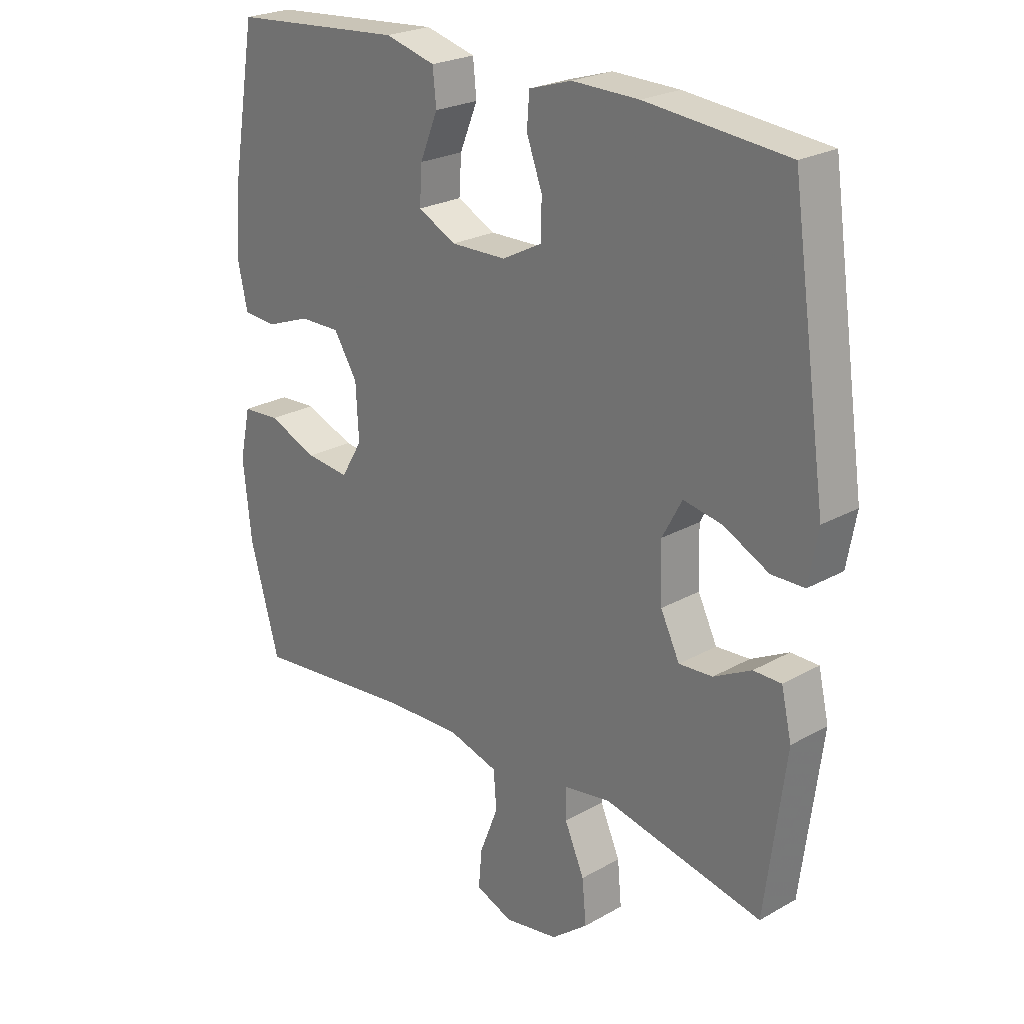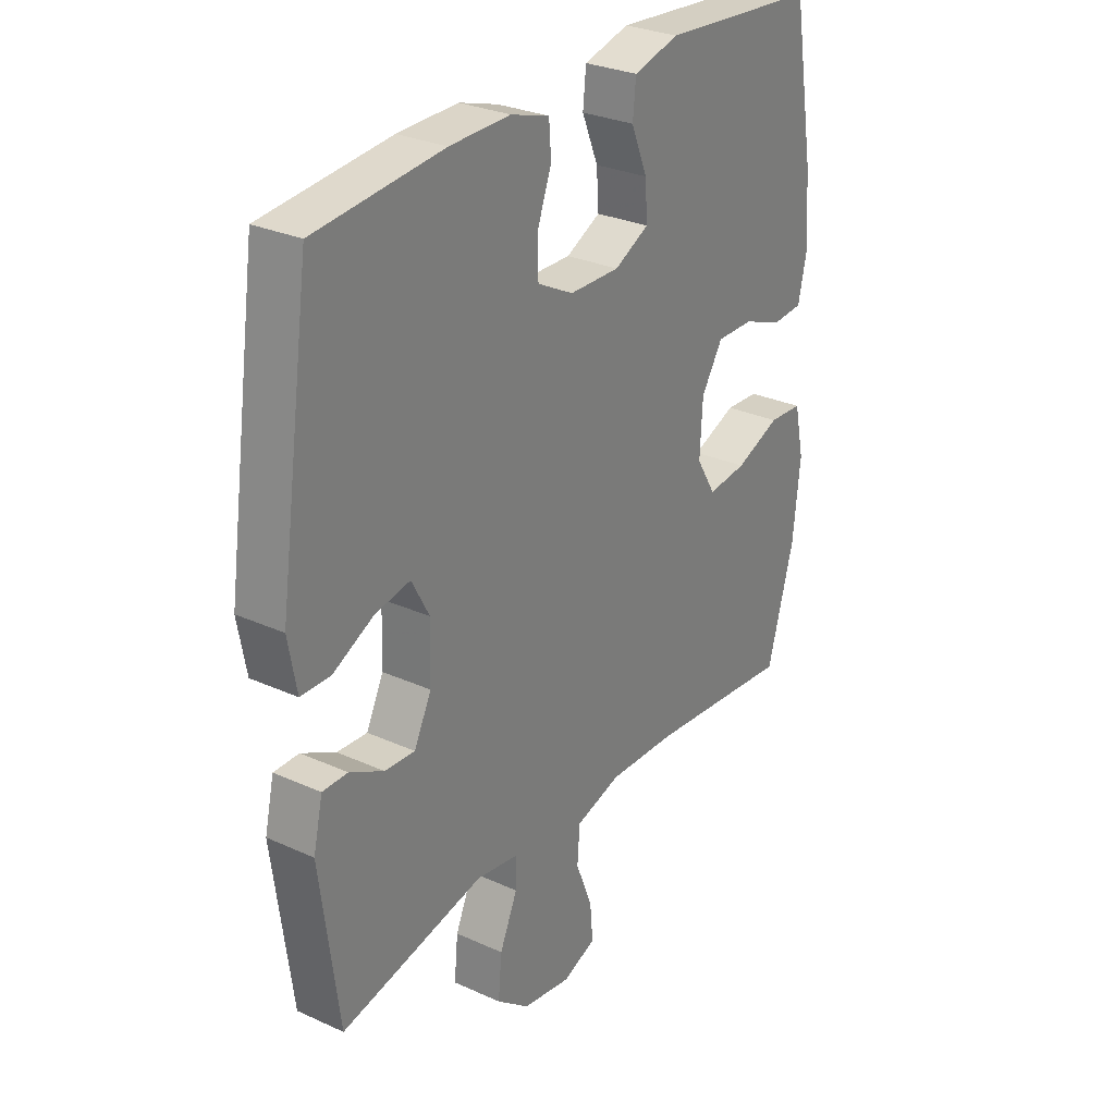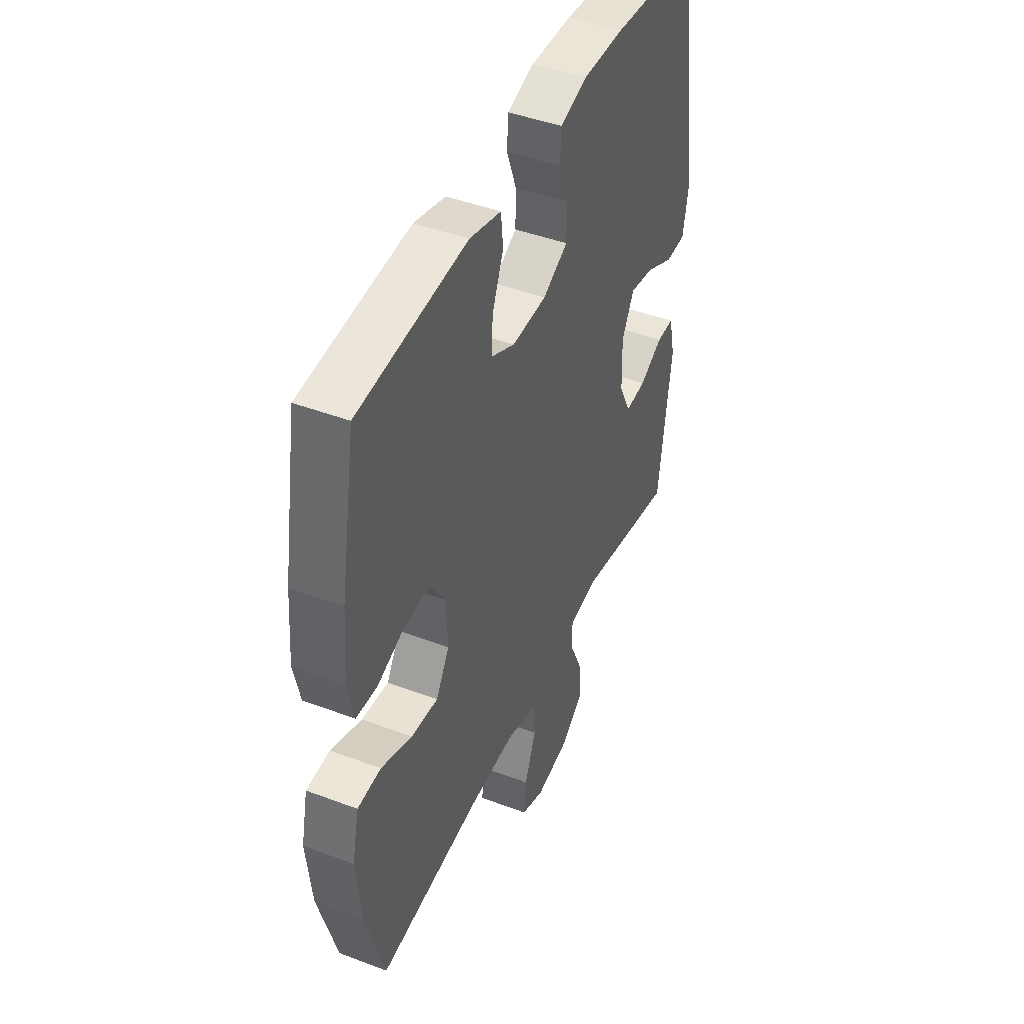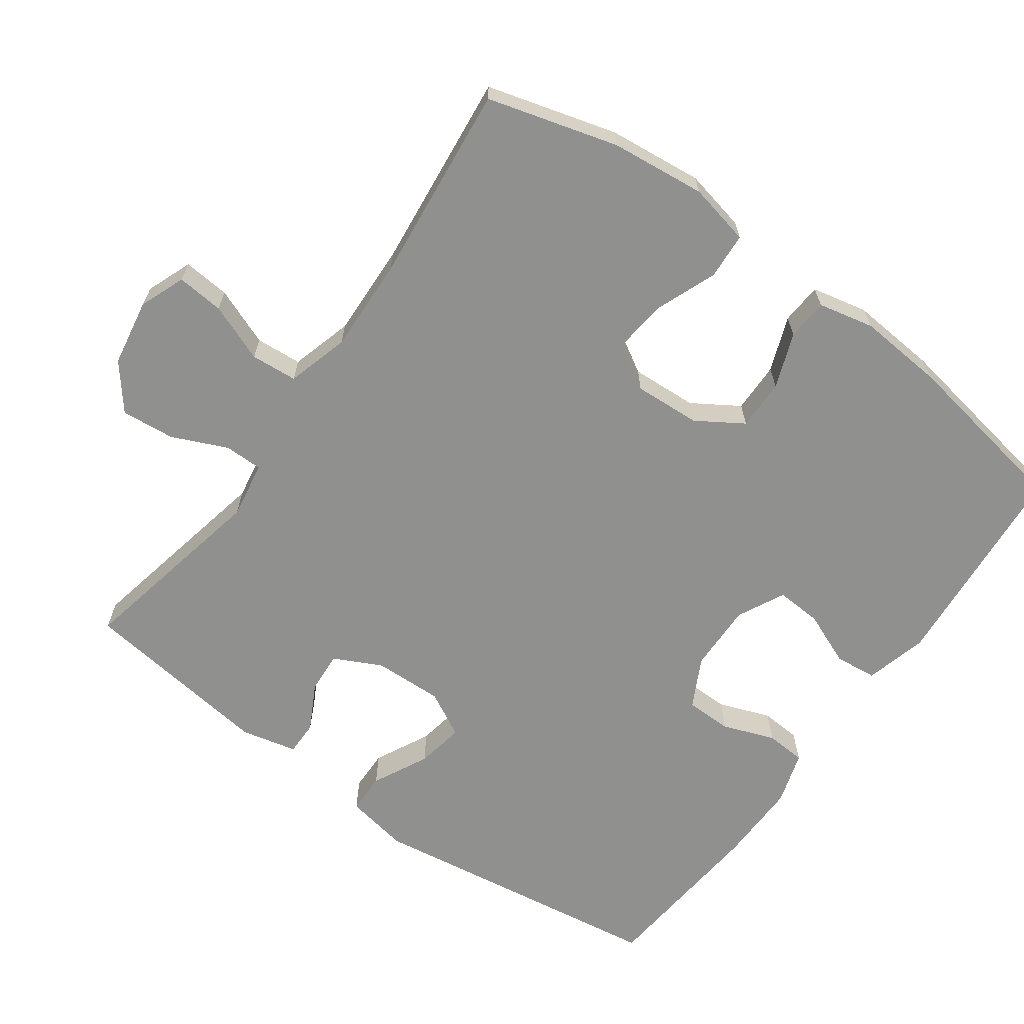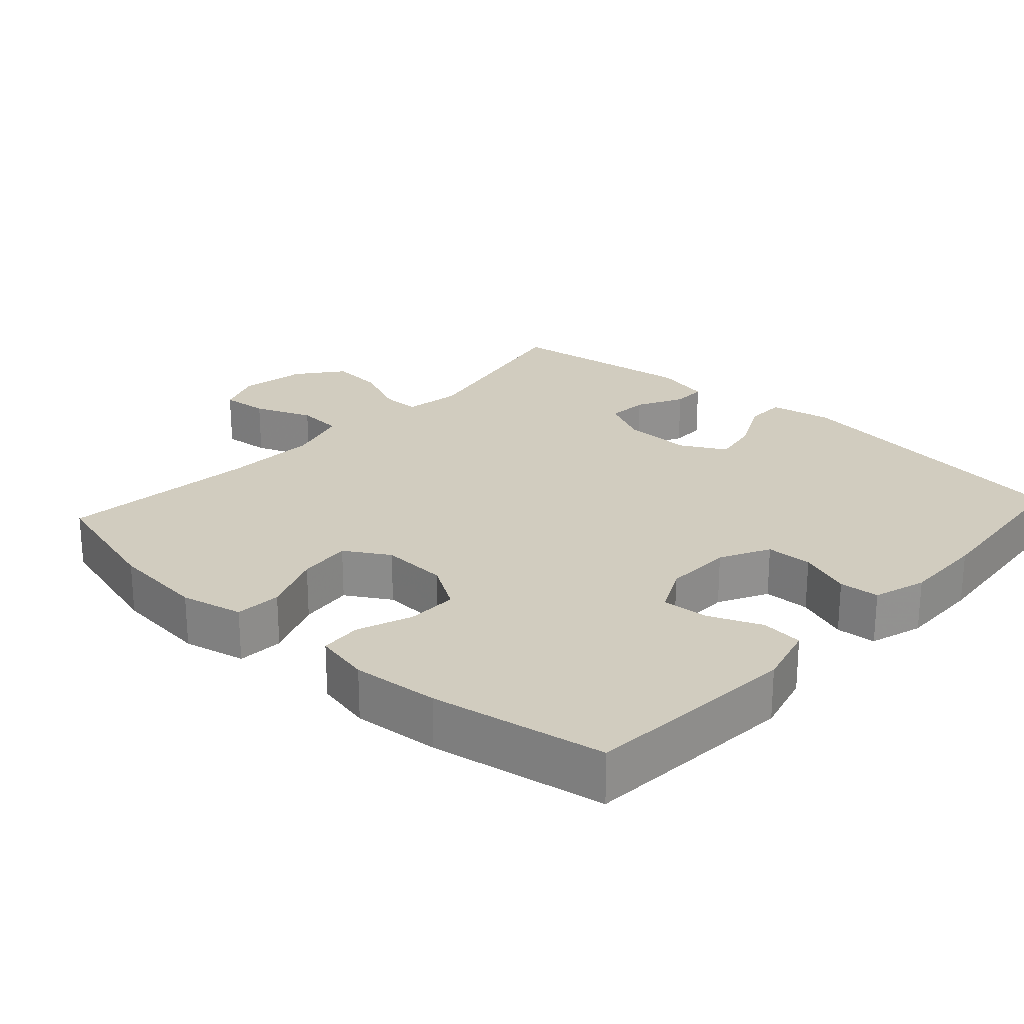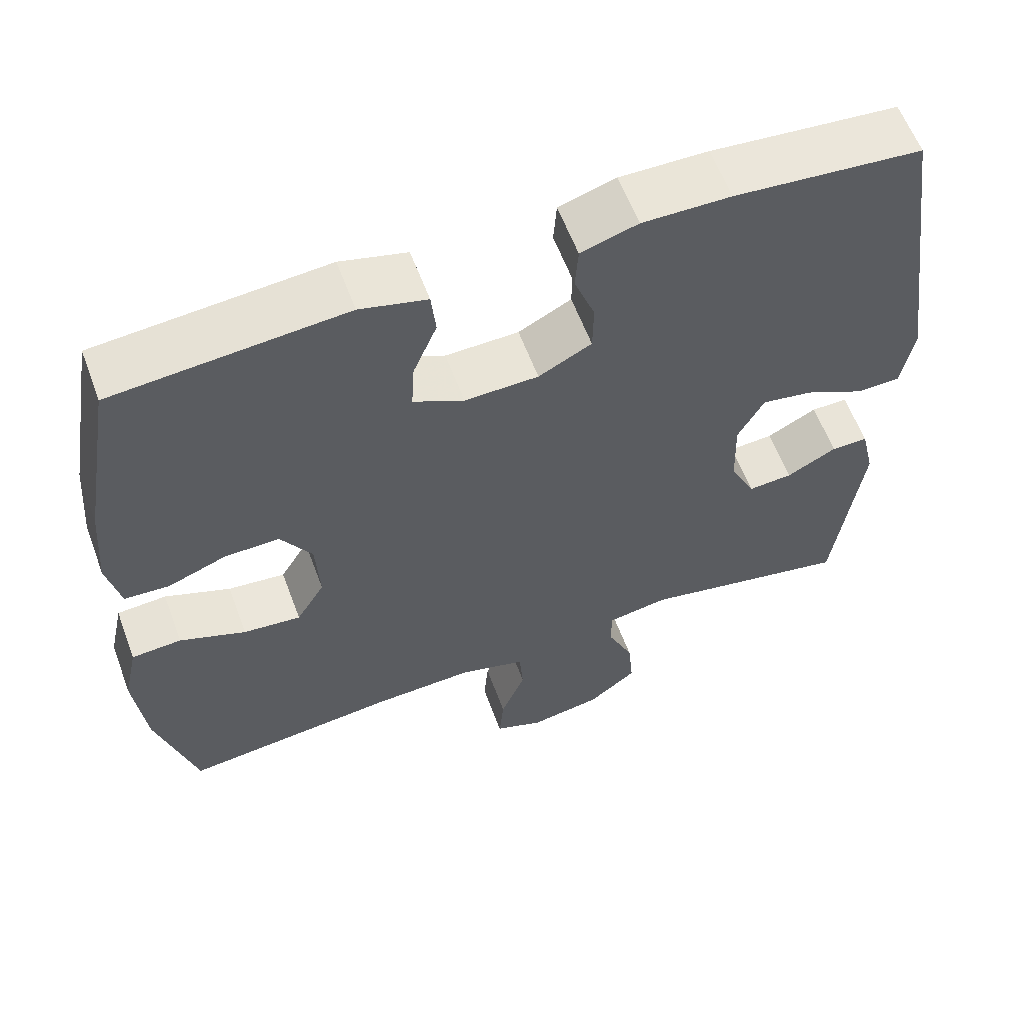
<metadata>
{"format":"obj","ext":"obj","renderer":"f3d","projection":"perspective","resolution":1024,"background":"white","views":[{"elev":24.0,"azim":46.9,"up":"+Z"},{"elev":28.9,"azim":124.1,"up":"+Z"},{"elev":44.8,"azim":-66.3,"up":"+Z"},{"elev":-65.6,"azim":-125.7,"up":"+Y"},{"elev":24.0,"azim":-47.8,"up":"+Y"},{"elev":59.9,"azim":-20.4,"up":"+Z"}]}
</metadata>
<code>
v -0.5 0.07 0.5
v -0.2 0.07 0.524
v -0.113 0.07 0.501
v -0.107 0.07 0.442
v -0.138 0.07 0.367
v -0.142 0.07 0.303
v -0.076 0.07 0.27
v 0.02 0.07 0.272
v 0.089 0.07 0.308
v 0.09 0.07 0.373
v 0.063 0.07 0.446
v 0.067 0.07 0.502
v 0.141 0.07 0.525
v 0.256 0.07 0.523
v 0.5 0.07 0.5
v 0.562 0.07 0.076
v 0.546 0.07 -0.012
v 0.489 0.07 -0.013
v 0.411 0.07 0.026
v 0.344 0.07 0.038
v 0.31 0.07 -0.025
v 0.313 0.07 -0.122
v 0.346 0.07 -0.189
v 0.404 0.07 -0.185
v 0.469 0.07 -0.151
v 0.517 0.07 -0.151
v 0.535 0.07 -0.229
v 0.5 0.07 -0.5
v 0.225 0.07 -0.443
v 0.145 0.07 -0.456
v 0.145 0.07 -0.51
v 0.179 0.07 -0.587
v 0.186 0.07 -0.662
v 0.123 0.07 -0.712
v 0.029 0.07 -0.728
v -0.035 0.07 -0.703
v -0.029 0.07 -0.637
v 0.003 0.07 -0.556
v -0.002 0.07 -0.491
v -0.089 0.07 -0.466
v -0.221 0.07 -0.471
v -0.5 0.07 -0.5
v -0.551 0.07 -0.318
v -0.565 0.07 -0.185
v -0.546 0.07 -0.098
v -0.481 0.07 -0.094
v -0.395 0.07 -0.128
v -0.32 0.07 -0.136
v -0.283 0.07 -0.074
v -0.288 0.07 0.019
v -0.329 0.07 0.084
v -0.4 0.07 0.083
v -0.477 0.07 0.054
v -0.535 0.07 0.058
v -0.552 0.07 0.136
v -0.542 0.07 0.257
v -0.5 0 0.5
v -0.2 0 0.524
v -0.113 0 0.501
v -0.107 0 0.442
v -0.138 0 0.367
v -0.142 0 0.303
v -0.076 0 0.27
v 0.02 0 0.272
v 0.089 0 0.308
v 0.09 0 0.373
v 0.063 0 0.446
v 0.067 0 0.502
v 0.141 0 0.525
v 0.256 0 0.523
v 0.5 0 0.5
v 0.562 0 0.076
v 0.546 0 -0.012
v 0.489 0 -0.013
v 0.411 0 0.026
v 0.344 0 0.038
v 0.31 0 -0.025
v 0.313 0 -0.122
v 0.346 0 -0.189
v 0.404 0 -0.185
v 0.469 0 -0.151
v 0.517 0 -0.151
v 0.535 0 -0.229
v 0.5 0 -0.5
v 0.225 0 -0.443
v 0.145 0 -0.456
v 0.145 0 -0.51
v 0.179 0 -0.587
v 0.186 0 -0.662
v 0.123 0 -0.712
v 0.029 0 -0.728
v -0.035 0 -0.703
v -0.029 0 -0.637
v 0.003 0 -0.556
v -0.002 0 -0.491
v -0.089 0 -0.466
v -0.221 0 -0.471
v -0.5 0 -0.5
v -0.551 0 -0.318
v -0.565 0 -0.185
v -0.546 0 -0.098
v -0.481 0 -0.094
v -0.395 0 -0.128
v -0.32 0 -0.136
v -0.283 0 -0.074
v -0.288 0 0.019
v -0.329 0 0.084
v -0.4 0 0.083
v -0.477 0 0.054
v -0.535 0 0.058
v -0.552 0 0.136
v -0.542 0 0.257
f 3 4 5
f 2 3 5
f 1 2 5
f 56 1 5
f 55 56 5
f 54 55 5
f 53 54 5
f 52 53 5
f 51 52 5 6
f 50 51 6 7
f 49 50 7 8
f 48 49 8 9
f 45 46 47
f 44 45 47
f 43 44 47
f 42 43 47
f 41 42 47
f 40 41 47 48
f 39 40 48 9
f 36 37 38
f 35 36 38
f 34 35 38
f 33 34 38
f 32 33 38
f 31 32 38
f 38 39 9
f 31 38 9
f 30 31 9
f 27 28 29
f 26 27 29
f 25 26 29
f 24 25 29
f 23 24 29 30
f 22 23 30 9
f 17 18 19
f 16 17 19
f 15 16 19
f 14 15 19
f 13 14 19
f 12 13 19
f 11 12 19
f 10 11 19
f 10 19 20
f 21 22 9 10
f 10 20 21
f 61 60 59
f 61 59 58
f 61 58 57
f 61 57 112
f 61 112 111
f 61 111 110
f 61 110 109
f 61 109 108
f 62 61 108 107
f 63 62 107 106
f 64 63 106 105
f 65 64 105 104
f 103 102 101
f 103 101 100
f 103 100 99
f 103 99 98
f 103 98 97
f 104 103 97 96
f 65 104 96 95
f 94 93 92
f 94 92 91
f 94 91 90
f 94 90 89
f 94 89 88
f 94 88 87
f 65 95 94
f 65 94 87
f 65 87 86
f 85 84 83
f 85 83 82
f 85 82 81
f 85 81 80
f 86 85 80 79
f 65 86 79 78
f 75 74 73
f 75 73 72
f 75 72 71
f 75 71 70
f 75 70 69
f 75 69 68
f 75 68 67
f 75 67 66
f 76 75 66
f 66 65 78 77
f 77 76 66
f 1 57 58 2
f 2 58 59 3
f 3 59 60 4
f 4 60 61 5
f 5 61 62 6
f 6 62 63 7
f 7 63 64 8
f 8 64 65 9
f 9 65 66 10
f 10 66 67 11
f 11 67 68 12
f 12 68 69 13
f 13 69 70 14
f 14 70 71 15
f 15 71 72 16
f 16 72 73 17
f 17 73 74 18
f 18 74 75 19
f 19 75 76 20
f 20 76 77 21
f 21 77 78 22
f 22 78 79 23
f 23 79 80 24
f 24 80 81 25
f 25 81 82 26
f 26 82 83 27
f 27 83 84 28
f 28 84 85 29
f 29 85 86 30
f 30 86 87 31
f 31 87 88 32
f 32 88 89 33
f 33 89 90 34
f 34 90 91 35
f 35 91 92 36
f 36 92 93 37
f 37 93 94 38
f 38 94 95 39
f 39 95 96 40
f 40 96 97 41
f 41 97 98 42
f 42 98 99 43
f 43 99 100 44
f 44 100 101 45
f 45 101 102 46
f 46 102 103 47
f 47 103 104 48
f 48 104 105 49
f 49 105 106 50
f 50 106 107 51
f 51 107 108 52
f 52 108 109 53
f 53 109 110 54
f 54 110 111 55
f 55 111 112 56
f 56 112 57 1

</code>
